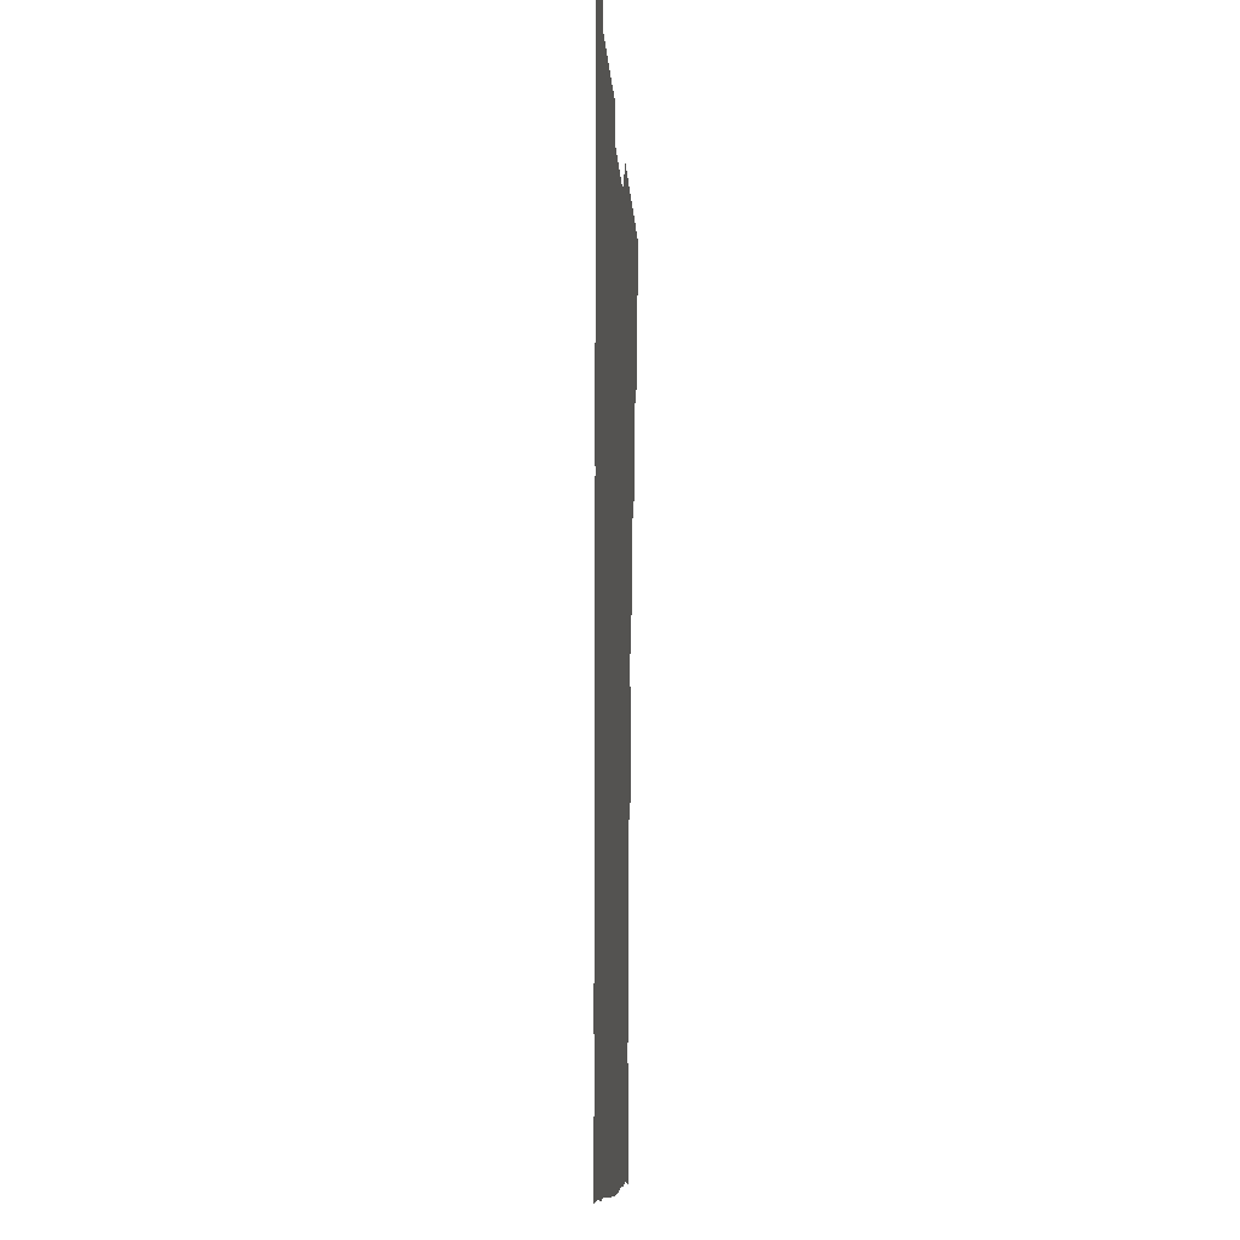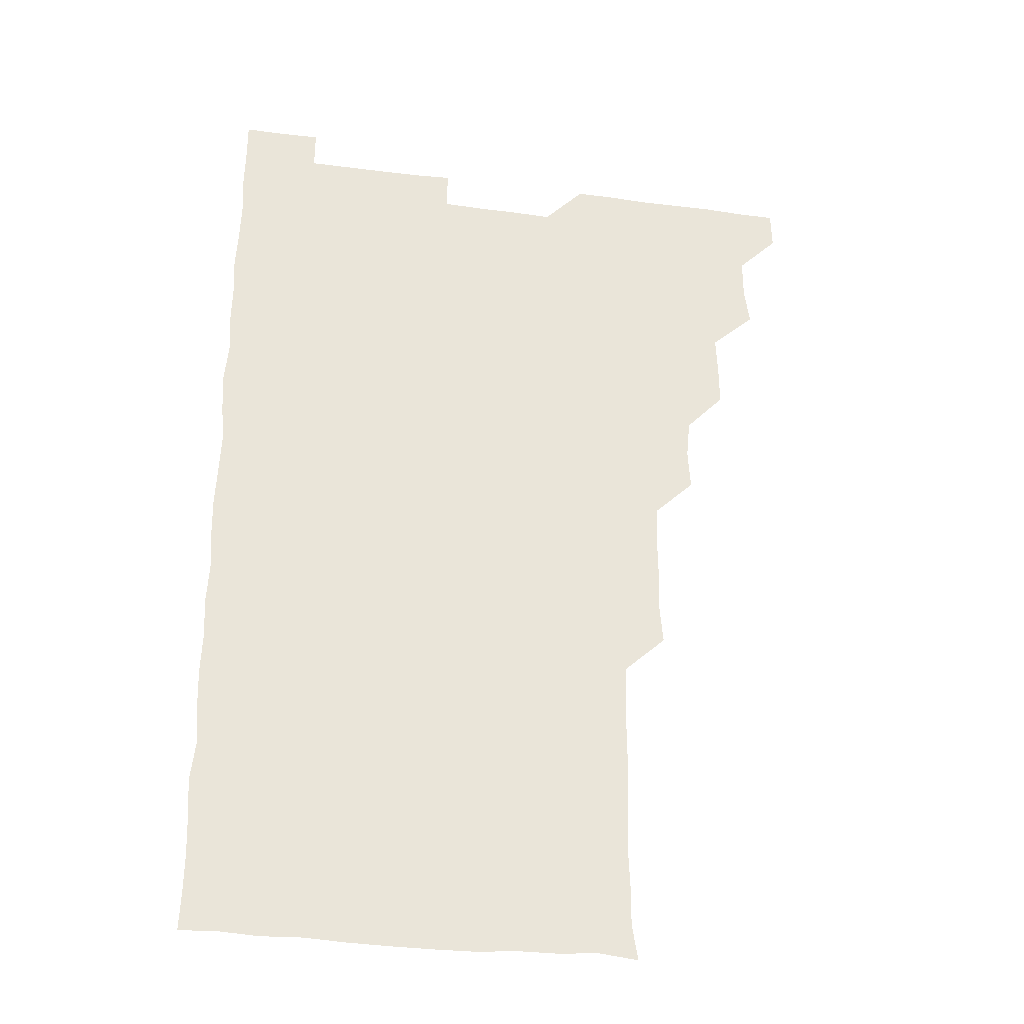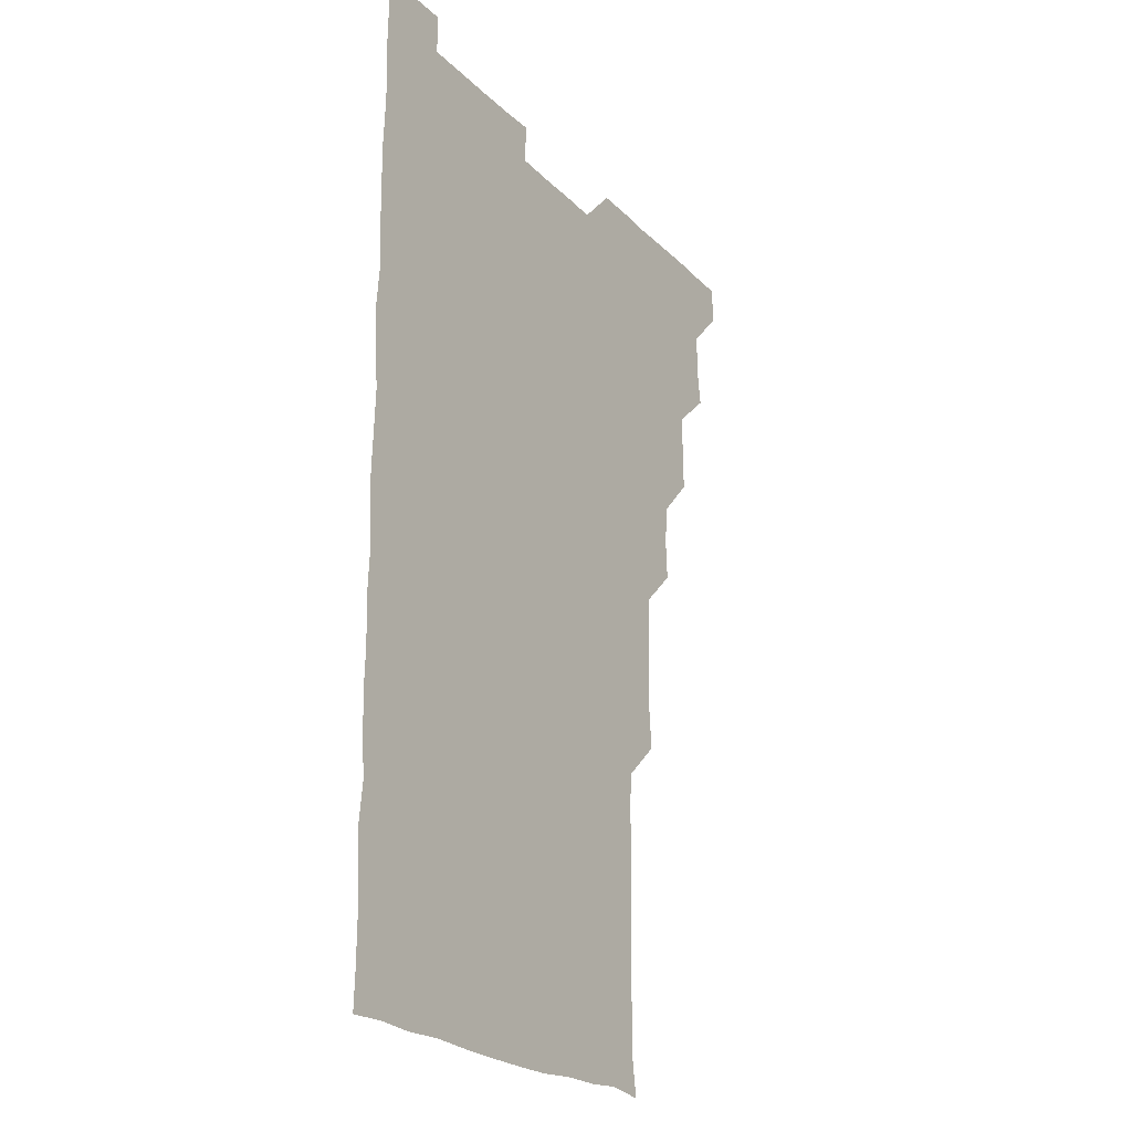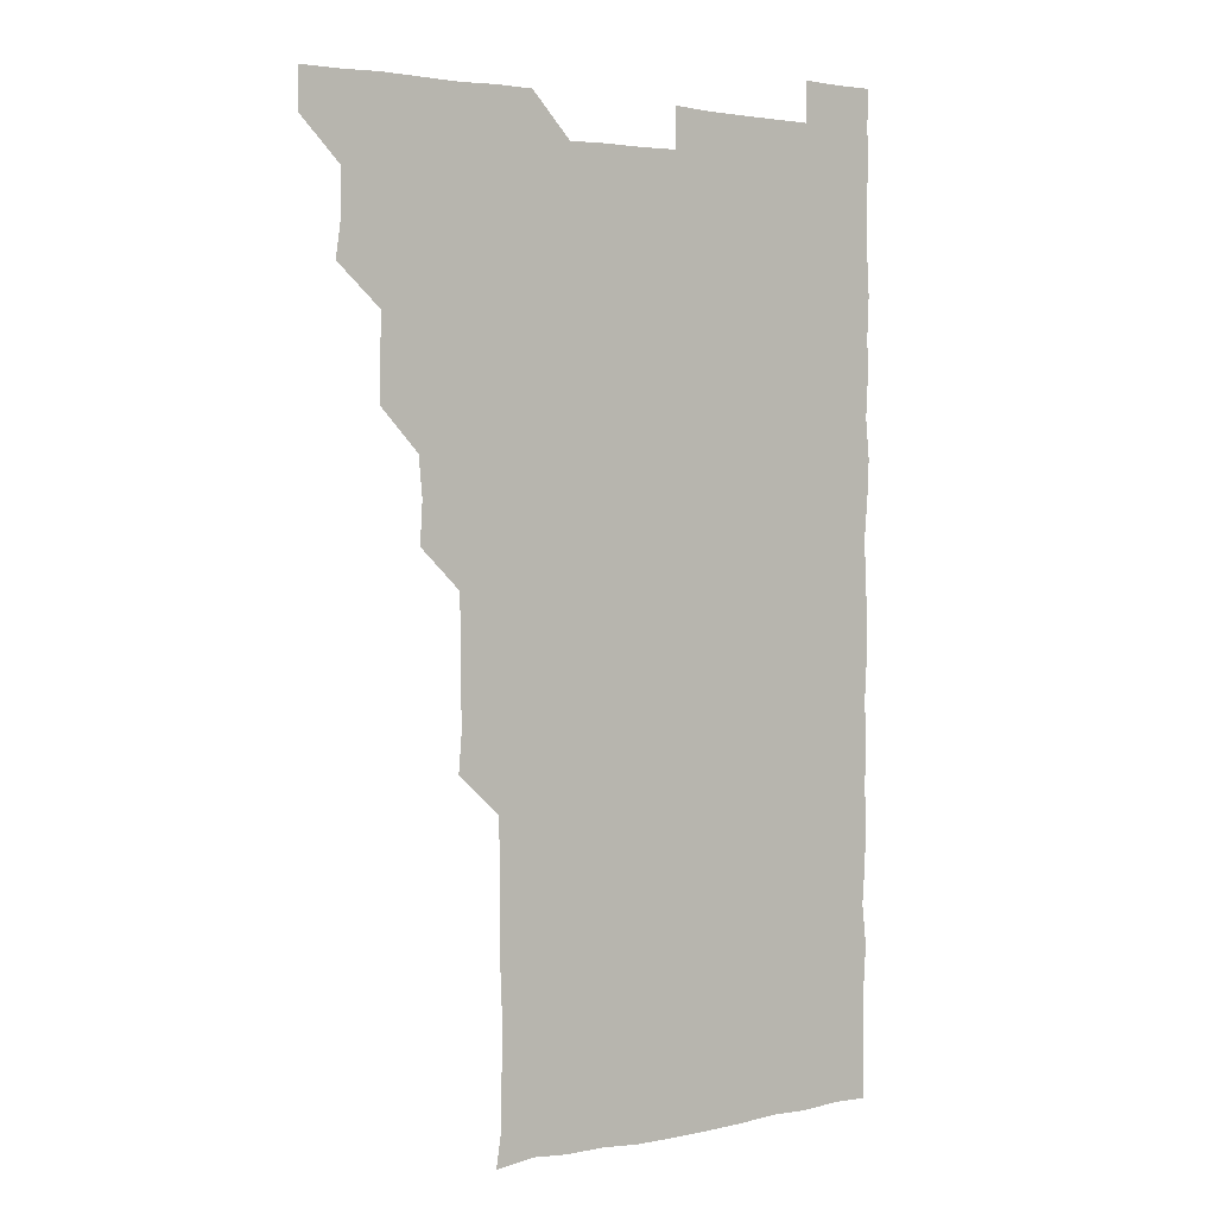
<metadata>
{"format":"obj","ext":"obj","renderer":"f3d","projection":"perspective","resolution":1024,"background":"white","views":[{"elev":-10.6,"azim":93.5,"up":"+Y"},{"elev":-32.1,"azim":169.7,"up":"+Y"},{"elev":-22.7,"azim":122.0,"up":"+Y"},{"elev":2.6,"azim":-36.8,"up":"+Y"}]}
</metadata>
<code>
v 480.7 541.1 0
v 481 555.9 0
v 494.2 495.8 0
v 496.2 509.8 0
v 496.1 525.8 0
v 496.4 540.8 0
v 496.1 556 0
v 510.2 450.3 0
v 510.4 464.9 0
v 511 480.8 0
v 512.3 496.7 0
v 510.9 511 0
v 511.6 525.9 0
v 511.4 540.6 0
v 510.8 556.5 0
v 525.4 404.8 0
v 526.3 420.2 0
v 524.9 435 0
v 526.8 451.2 0
v 526.3 466.2 0
v 525.7 480.9 0
v 526.1 496 0
v 526.3 511.1 0
v 526.4 525.9 0
v 526.4 540.4 0
v 525.8 556.3 0
v 540.1 329.4 0
v 541.4 344.6 0
v 540.9 359.5 0
v 541.1 374.7 0
v 540.6 390.1 0
v 540.8 405.7 0
v 540.9 420.8 0
v 542 436.8 0
v 540.7 450.8 0
v 541.4 466.1 0
v 541.5 481.2 0
v 540.7 496 0
v 541.2 510.9 0
v 541.2 525.8 0
v 541.1 540.5 0
v 541 556.2 0
v 554.7 195.4 0
v 556.9 208.8 0
v 556.8 222.6 0
v 557.4 238 0
v 557 253.8 0
v 556.3 269 0
v 556.5 284.4 0
v 556.5 299.4 0
v 556 314.8 0
v 556.5 331.2 0
v 556.2 345.9 0
v 556.2 361 0
v 556.2 376 0
v 556.1 391 0
v 556.4 406.4 0
v 556.2 421.3 0
v 555.9 436 0
v 556.8 451.6 0
v 555.9 466 0
v 556.2 481.1 0
v 556.8 496 0
v 556.1 511 0
v 556 526 0
v 556 540.8 0
v 556.1 556.8 0
v 569.9 197.2 0
v 570.1 209.8 0
v 572.2 226.6 0
v 571.8 241.4 0
v 571.6 256.1 0
v 571.7 271.4 0
v 571.3 286 0
v 570.7 300.3 0
v 571.6 316.8 0
v 571.5 331.7 0
v 571.4 346.2 0
v 571.6 361.5 0
v 571 376 0
v 571.5 391.6 0
v 570.8 405.8 0
v 571.4 421.4 0
v 571 436 0
v 571.1 451.2 0
v 571.1 466.1 0
v 571.2 481.2 0
v 571 496.1 0
v 571.5 510.8 0
v 571.2 525.6 0
v 570.9 540.6 0
v 570.2 556.7 0
v 583.7 195.9 0
v 586.4 212.5 0
v 587 227.5 0
v 586.1 241.4 0
v 586.9 257.6 0
v 586.4 271.6 0
v 586.1 286.2 0
v 586.5 301.9 0
v 586.2 316.1 0
v 585.6 330.4 0
v 586.6 347.2 0
v 586.3 361.3 0
v 586 376 0
v 586.1 391.2 0
v 586.3 406.3 0
v 586.4 421.5 0
v 586 436.1 0
v 586 451.1 0
v 586.4 466.5 0
v 586.2 481.1 0
v 586 496 0
v 586.1 510.9 0
v 585.9 526 0
v 585.6 540.7 0
v 599.4 195.9 0
v 601.6 211.5 0
v 601.2 226.6 0
v 601.2 241.5 0
v 601.2 256.3 0
v 601 271 0
v 601.1 286.4 0
v 601.1 301.2 0
v 601.1 316.5 0
v 601.5 332.2 0
v 601 345.6 0
v 601.1 361.4 0
v 601.1 376.4 0
v 601.4 392 0
v 601.1 406.1 0
v 601.2 421.3 0
v 601.1 436.2 0
v 601 451.1 0
v 601 466 0
v 601.1 481.1 0
v 601.3 496 0
v 601.1 510.9 0
v 600.8 526.2 0
v 600.8 541.2 0
v 614.9 194.6 0
v 616.2 212.3 0
v 616.3 226.9 0
v 616.1 241.2 0
v 616.1 256.6 0
v 616.1 271.2 0
v 615.9 285.7 0
v 616 301.5 0
v 616.2 317 0
v 616.1 331.7 0
v 616 345.9 0
v 616.1 361.4 0
v 616.1 376.1 0
v 616 391.4 0
v 615.9 405.5 0
v 616.1 421.5 0
v 616 436 0
v 616.1 451.3 0
v 616.1 466.2 0
v 616 481 0
v 616 496 0
v 616.2 510.9 0
v 616.4 525.5 0
v 616 541.1 0
v 630.6 194.5 0
v 630.9 211.5 0
v 630.9 226.7 0
v 631 241.7 0
v 631.1 256.8 0
v 631 271.3 0
v 631.1 286.6 0
v 631.1 301.2 0
v 631 316.3 0
v 630.9 331.3 0
v 631 346.3 0
v 631 361.1 0
v 631 376.5 0
v 631 391.1 0
v 631 406.2 0
v 631 421.5 0
v 631 436.1 0
v 631 451.2 0
v 631 466.1 0
v 631 481 0
v 631 496 0
v 631.1 510.9 0
v 631.2 525.4 0
v 631.2 541.5 0
v 630.8 556.7 0
v 645.8 194.6 0
v 645.8 212.1 0
v 645.9 226.9 0
v 645.9 241 0
v 645.7 256.9 0
v 646.2 271.6 0
v 646 286.3 0
v 645.9 301.9 0
v 646 316.5 0
v 646 331 0
v 646 345.9 0
v 645.9 361.5 0
v 645.9 376.4 0
v 645.9 391.3 0
v 645.9 406.3 0
v 645.8 421.5 0
v 645.9 436.2 0
v 645.9 451.3 0
v 646 466.1 0
v 646 481.3 0
v 646.1 496.1 0
v 646 510.8 0
v 646 525.8 0
v 646.1 540.9 0
v 645.4 556 0
v 661.5 195 0
v 660.7 211.7 0
v 660.9 226.4 0
v 660.5 241.8 0
v 661.7 254.6 0
v 660.9 271.2 0
v 660.9 286.1 0
v 661 300.9 0
v 660.8 316.4 0
v 660.9 331.4 0
v 660.9 346.3 0
v 660.9 361.4 0
v 660.8 376.4 0
v 660.9 391.1 0
v 660.7 406.4 0
v 660.9 421.2 0
v 660.8 436.3 0
v 661.1 450.9 0
v 660.9 466.2 0
v 661 481.1 0
v 660.9 496.1 0
v 661 511.1 0
v 661 526 0
v 661.1 540.6 0
v 660.6 555.9 0
v 677.1 195.8 0
v 675.9 211.3 0
v 675.6 227.3 0
v 676 240.9 0
v 676 255.8 0
v 675 272.8 0
v 675.8 286.3 0
v 675.5 302.1 0
v 675.6 316.8 0
v 675.6 331.6 0
v 675.8 346.2 0
v 675.4 361.9 0
v 675.7 376.3 0
v 675.6 391.4 0
v 676.2 405.8 0
v 676 420.9 0
v 675.6 436.4 0
v 675.9 451.1 0
v 675.9 466.1 0
v 675.6 481.5 0
v 675.8 496.1 0
v 675.9 511 0
v 676 526 0
v 676 541 0
v 675.9 555.9 0
v 692.5 195.2 0
v 690.9 211 0
v 689.8 227.6 0
v 690.6 241.6 0
v 690.4 257.3 0
v 690.9 271.2 0
v 690.3 287.1 0
v 690.8 301.2 0
v 689.6 317.4 0
v 690.7 331.2 0
v 690.4 346.5 0
v 690.9 361.2 0
v 690.3 376.6 0
v 690.5 391.3 0
v 690.9 406.1 0
v 690.5 421.5 0
v 691 436 0
v 690.7 451.3 0
v 690.8 466.2 0
v 690.6 481.2 0
v 690.9 496.1 0
v 690.7 511.1 0
v 690.9 526 0
v 691 540.8 0
v 691 555.9 0
v 691 571.2 0
v 707.2 196.1 0
v 705.6 211.5 0
v 705.9 226 0
v 705.8 241.2 0
v 704.8 257.3 0
v 705.2 271.2 0
v 705.5 286.4 0
v 705 301.7 0
v 705.6 316.1 0
v 705.4 331.3 0
v 705.3 346.1 0
v 706.1 361 0
v 705.7 376.2 0
v 705.4 391.1 0
v 705.7 406 0
v 705.4 421.6 0
v 704.9 436.6 0
v 705.9 450.7 0
v 705.9 466.1 0
v 704.8 481.6 0
v 705.7 496.1 0
v 705.7 511 0
v 705.7 526.1 0
v 705.6 540.8 0
v 706 555.9 0
v 706 570.8 0
v 721.4 195.5 0
v 720.9 209.6 0
v 720.7 224.4 0
v 721.2 239 0
v 722 253.5 0
v 720.3 268.8 0
v 721.4 283.9 0
v 721.8 298.8 0
v 721.2 314 0
v 721.8 329 0
v 720.9 344.5 0
v 721.8 359.5 0
v 722 374.2 0
v 721.2 389.2 0
v 720.5 404.9 0
v 721.8 420 0
v 722.4 434.8 0
v 721 450 0
v 721.8 465 0
v 721.4 480.3 0
v 722 495 0
v 721.2 510.1 0
v 720.7 525.8 0
v 721.3 541 0
v 721 556 0
v 721 571 0
f 5 6 1
f 1 6 2
f 6 7 2
f 10 11 3
f 3 11 4
f 11 12 4
f 4 12 5
f 12 13 5
f 5 13 6
f 13 14 6
f 6 14 7
f 14 15 7
f 18 19 8
f 8 19 9
f 19 20 9
f 9 20 10
f 20 21 10
f 10 21 11
f 21 22 11
f 11 22 12
f 22 23 12
f 12 23 13
f 23 24 13
f 13 24 14
f 24 25 14
f 14 25 15
f 25 26 15
f 31 32 16
f 16 32 17
f 32 33 17
f 17 33 18
f 33 34 18
f 18 34 19
f 34 35 19
f 19 35 20
f 35 36 20
f 20 36 21
f 36 37 21
f 21 37 22
f 37 38 22
f 22 38 23
f 38 39 23
f 23 39 24
f 39 40 24
f 24 40 25
f 40 41 25
f 25 41 26
f 41 42 26
f 51 52 27
f 27 52 28
f 52 53 28
f 28 53 29
f 53 54 29
f 29 54 30
f 54 55 30
f 30 55 31
f 55 56 31
f 31 56 32
f 56 57 32
f 32 57 33
f 57 58 33
f 33 58 34
f 58 59 34
f 34 59 35
f 59 60 35
f 35 60 36
f 60 61 36
f 36 61 37
f 61 62 37
f 37 62 38
f 62 63 38
f 38 63 39
f 63 64 39
f 39 64 40
f 64 65 40
f 40 65 41
f 65 66 41
f 41 66 42
f 66 67 42
f 43 68 44
f 68 69 44
f 44 69 45
f 69 70 45
f 45 70 46
f 70 71 46
f 46 71 47
f 71 72 47
f 47 72 48
f 72 73 48
f 48 73 49
f 73 74 49
f 49 74 50
f 74 75 50
f 50 75 51
f 75 76 51
f 51 76 52
f 76 77 52
f 52 77 53
f 77 78 53
f 53 78 54
f 78 79 54
f 54 79 55
f 79 80 55
f 55 80 56
f 80 81 56
f 56 81 57
f 81 82 57
f 57 82 58
f 82 83 58
f 58 83 59
f 83 84 59
f 59 84 60
f 84 85 60
f 60 85 61
f 85 86 61
f 61 86 62
f 86 87 62
f 62 87 63
f 87 88 63
f 63 88 64
f 88 89 64
f 64 89 65
f 89 90 65
f 65 90 66
f 90 91 66
f 66 91 67
f 91 92 67
f 68 93 69
f 93 94 69
f 69 94 70
f 94 95 70
f 70 95 71
f 95 96 71
f 71 96 72
f 96 97 72
f 72 97 73
f 97 98 73
f 73 98 74
f 98 99 74
f 74 99 75
f 99 100 75
f 75 100 76
f 100 101 76
f 76 101 77
f 101 102 77
f 77 102 78
f 102 103 78
f 78 103 79
f 103 104 79
f 79 104 80
f 104 105 80
f 80 105 81
f 105 106 81
f 81 106 82
f 106 107 82
f 82 107 83
f 107 108 83
f 83 108 84
f 108 109 84
f 84 109 85
f 109 110 85
f 85 110 86
f 110 111 86
f 86 111 87
f 111 112 87
f 87 112 88
f 112 113 88
f 88 113 89
f 113 114 89
f 89 114 90
f 114 115 90
f 90 115 91
f 115 116 91
f 91 116 92
f 93 117 94
f 117 118 94
f 94 118 95
f 118 119 95
f 95 119 96
f 119 120 96
f 96 120 97
f 120 121 97
f 97 121 98
f 121 122 98
f 98 122 99
f 122 123 99
f 99 123 100
f 123 124 100
f 100 124 101
f 124 125 101
f 101 125 102
f 125 126 102
f 102 126 103
f 126 127 103
f 103 127 104
f 127 128 104
f 104 128 105
f 128 129 105
f 105 129 106
f 129 130 106
f 106 130 107
f 130 131 107
f 107 131 108
f 131 132 108
f 108 132 109
f 132 133 109
f 109 133 110
f 133 134 110
f 110 134 111
f 134 135 111
f 111 135 112
f 135 136 112
f 112 136 113
f 136 137 113
f 113 137 114
f 137 138 114
f 114 138 115
f 138 139 115
f 115 139 116
f 139 140 116
f 117 141 118
f 141 142 118
f 118 142 119
f 142 143 119
f 119 143 120
f 143 144 120
f 120 144 121
f 144 145 121
f 121 145 122
f 145 146 122
f 122 146 123
f 146 147 123
f 123 147 124
f 147 148 124
f 124 148 125
f 148 149 125
f 125 149 126
f 149 150 126
f 126 150 127
f 150 151 127
f 127 151 128
f 151 152 128
f 128 152 129
f 152 153 129
f 129 153 130
f 153 154 130
f 130 154 131
f 154 155 131
f 131 155 132
f 155 156 132
f 132 156 133
f 156 157 133
f 133 157 134
f 157 158 134
f 134 158 135
f 158 159 135
f 135 159 136
f 159 160 136
f 136 160 137
f 160 161 137
f 137 161 138
f 161 162 138
f 138 162 139
f 162 163 139
f 139 163 140
f 163 164 140
f 141 165 142
f 165 166 142
f 142 166 143
f 166 167 143
f 143 167 144
f 167 168 144
f 144 168 145
f 168 169 145
f 145 169 146
f 169 170 146
f 146 170 147
f 170 171 147
f 147 171 148
f 171 172 148
f 148 172 149
f 172 173 149
f 149 173 150
f 173 174 150
f 150 174 151
f 174 175 151
f 151 175 152
f 175 176 152
f 152 176 153
f 176 177 153
f 153 177 154
f 177 178 154
f 154 178 155
f 178 179 155
f 155 179 156
f 179 180 156
f 156 180 157
f 180 181 157
f 157 181 158
f 181 182 158
f 158 182 159
f 182 183 159
f 159 183 160
f 183 184 160
f 160 184 161
f 184 185 161
f 161 185 162
f 185 186 162
f 162 186 163
f 186 187 163
f 163 187 164
f 187 188 164
f 165 190 166
f 190 191 166
f 166 191 167
f 191 192 167
f 167 192 168
f 192 193 168
f 168 193 169
f 193 194 169
f 169 194 170
f 194 195 170
f 170 195 171
f 195 196 171
f 171 196 172
f 196 197 172
f 172 197 173
f 197 198 173
f 173 198 174
f 198 199 174
f 174 199 175
f 199 200 175
f 175 200 176
f 200 201 176
f 176 201 177
f 201 202 177
f 177 202 178
f 202 203 178
f 178 203 179
f 203 204 179
f 179 204 180
f 204 205 180
f 180 205 181
f 205 206 181
f 181 206 182
f 206 207 182
f 182 207 183
f 207 208 183
f 183 208 184
f 208 209 184
f 184 209 185
f 209 210 185
f 185 210 186
f 210 211 186
f 186 211 187
f 211 212 187
f 187 212 188
f 212 213 188
f 188 213 189
f 213 214 189
f 190 215 191
f 215 216 191
f 191 216 192
f 216 217 192
f 192 217 193
f 217 218 193
f 193 218 194
f 218 219 194
f 194 219 195
f 219 220 195
f 195 220 196
f 220 221 196
f 196 221 197
f 221 222 197
f 197 222 198
f 222 223 198
f 198 223 199
f 223 224 199
f 199 224 200
f 224 225 200
f 200 225 201
f 225 226 201
f 201 226 202
f 226 227 202
f 202 227 203
f 227 228 203
f 203 228 204
f 228 229 204
f 204 229 205
f 229 230 205
f 205 230 206
f 230 231 206
f 206 231 207
f 231 232 207
f 207 232 208
f 232 233 208
f 208 233 209
f 233 234 209
f 209 234 210
f 234 235 210
f 210 235 211
f 235 236 211
f 211 236 212
f 236 237 212
f 212 237 213
f 237 238 213
f 213 238 214
f 238 239 214
f 215 240 216
f 240 241 216
f 216 241 217
f 241 242 217
f 217 242 218
f 242 243 218
f 218 243 219
f 243 244 219
f 219 244 220
f 244 245 220
f 220 245 221
f 245 246 221
f 221 246 222
f 246 247 222
f 222 247 223
f 247 248 223
f 223 248 224
f 248 249 224
f 224 249 225
f 249 250 225
f 225 250 226
f 250 251 226
f 226 251 227
f 251 252 227
f 227 252 228
f 252 253 228
f 228 253 229
f 253 254 229
f 229 254 230
f 254 255 230
f 230 255 231
f 255 256 231
f 231 256 232
f 256 257 232
f 232 257 233
f 257 258 233
f 233 258 234
f 258 259 234
f 234 259 235
f 259 260 235
f 235 260 236
f 260 261 236
f 236 261 237
f 261 262 237
f 237 262 238
f 262 263 238
f 238 263 239
f 263 264 239
f 240 265 241
f 265 266 241
f 241 266 242
f 266 267 242
f 242 267 243
f 267 268 243
f 243 268 244
f 268 269 244
f 244 269 245
f 269 270 245
f 245 270 246
f 270 271 246
f 246 271 247
f 271 272 247
f 247 272 248
f 272 273 248
f 248 273 249
f 273 274 249
f 249 274 250
f 274 275 250
f 250 275 251
f 275 276 251
f 251 276 252
f 276 277 252
f 252 277 253
f 277 278 253
f 253 278 254
f 278 279 254
f 254 279 255
f 279 280 255
f 255 280 256
f 280 281 256
f 256 281 257
f 281 282 257
f 257 282 258
f 282 283 258
f 258 283 259
f 283 284 259
f 259 284 260
f 284 285 260
f 260 285 261
f 285 286 261
f 261 286 262
f 286 287 262
f 262 287 263
f 287 288 263
f 263 288 264
f 288 289 264
f 265 291 266
f 291 292 266
f 266 292 267
f 292 293 267
f 267 293 268
f 293 294 268
f 268 294 269
f 294 295 269
f 269 295 270
f 295 296 270
f 270 296 271
f 296 297 271
f 271 297 272
f 297 298 272
f 272 298 273
f 298 299 273
f 273 299 274
f 299 300 274
f 274 300 275
f 300 301 275
f 275 301 276
f 301 302 276
f 276 302 277
f 302 303 277
f 277 303 278
f 303 304 278
f 278 304 279
f 304 305 279
f 279 305 280
f 305 306 280
f 280 306 281
f 306 307 281
f 281 307 282
f 307 308 282
f 282 308 283
f 308 309 283
f 283 309 284
f 309 310 284
f 284 310 285
f 310 311 285
f 285 311 286
f 311 312 286
f 286 312 287
f 312 313 287
f 287 313 288
f 313 314 288
f 288 314 289
f 314 315 289
f 289 315 290
f 315 316 290
f 291 317 292
f 317 318 292
f 292 318 293
f 318 319 293
f 293 319 294
f 319 320 294
f 294 320 295
f 320 321 295
f 295 321 296
f 321 322 296
f 296 322 297
f 322 323 297
f 297 323 298
f 323 324 298
f 298 324 299
f 324 325 299
f 299 325 300
f 325 326 300
f 300 326 301
f 326 327 301
f 301 327 302
f 327 328 302
f 302 328 303
f 328 329 303
f 303 329 304
f 329 330 304
f 304 330 305
f 330 331 305
f 305 331 306
f 331 332 306
f 306 332 307
f 332 333 307
f 307 333 308
f 333 334 308
f 308 334 309
f 334 335 309
f 309 335 310
f 335 336 310
f 310 336 311
f 336 337 311
f 311 337 312
f 337 338 312
f 312 338 313
f 338 339 313
f 313 339 314
f 339 340 314
f 314 340 315
f 340 341 315
f 315 341 316
f 341 342 316

</code>
